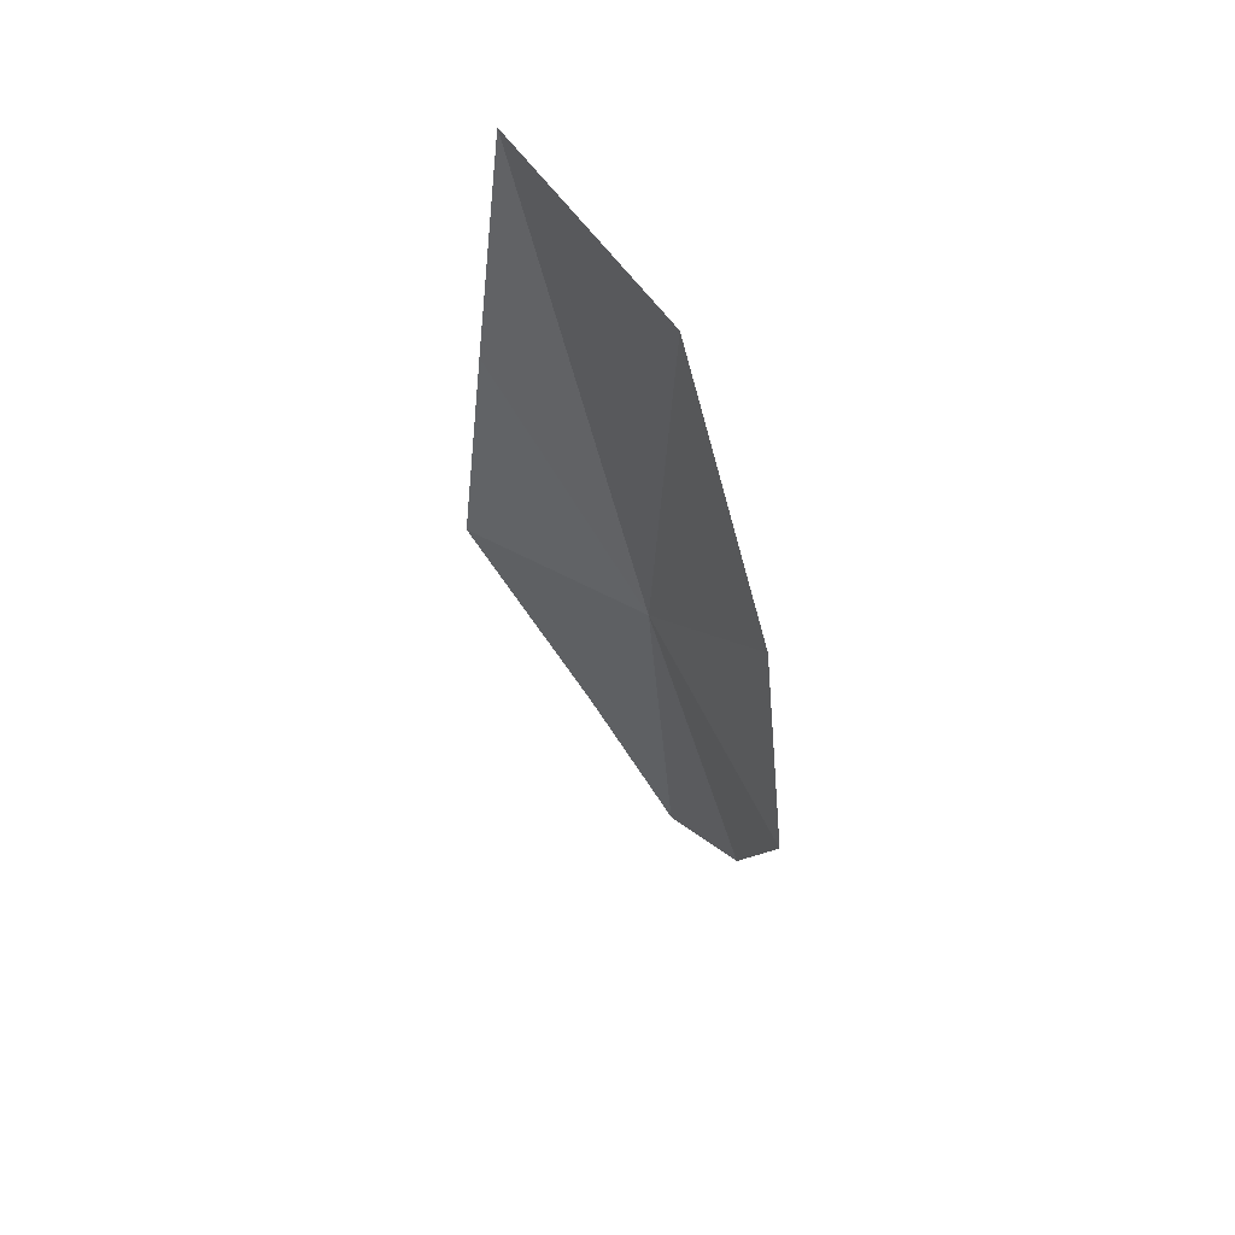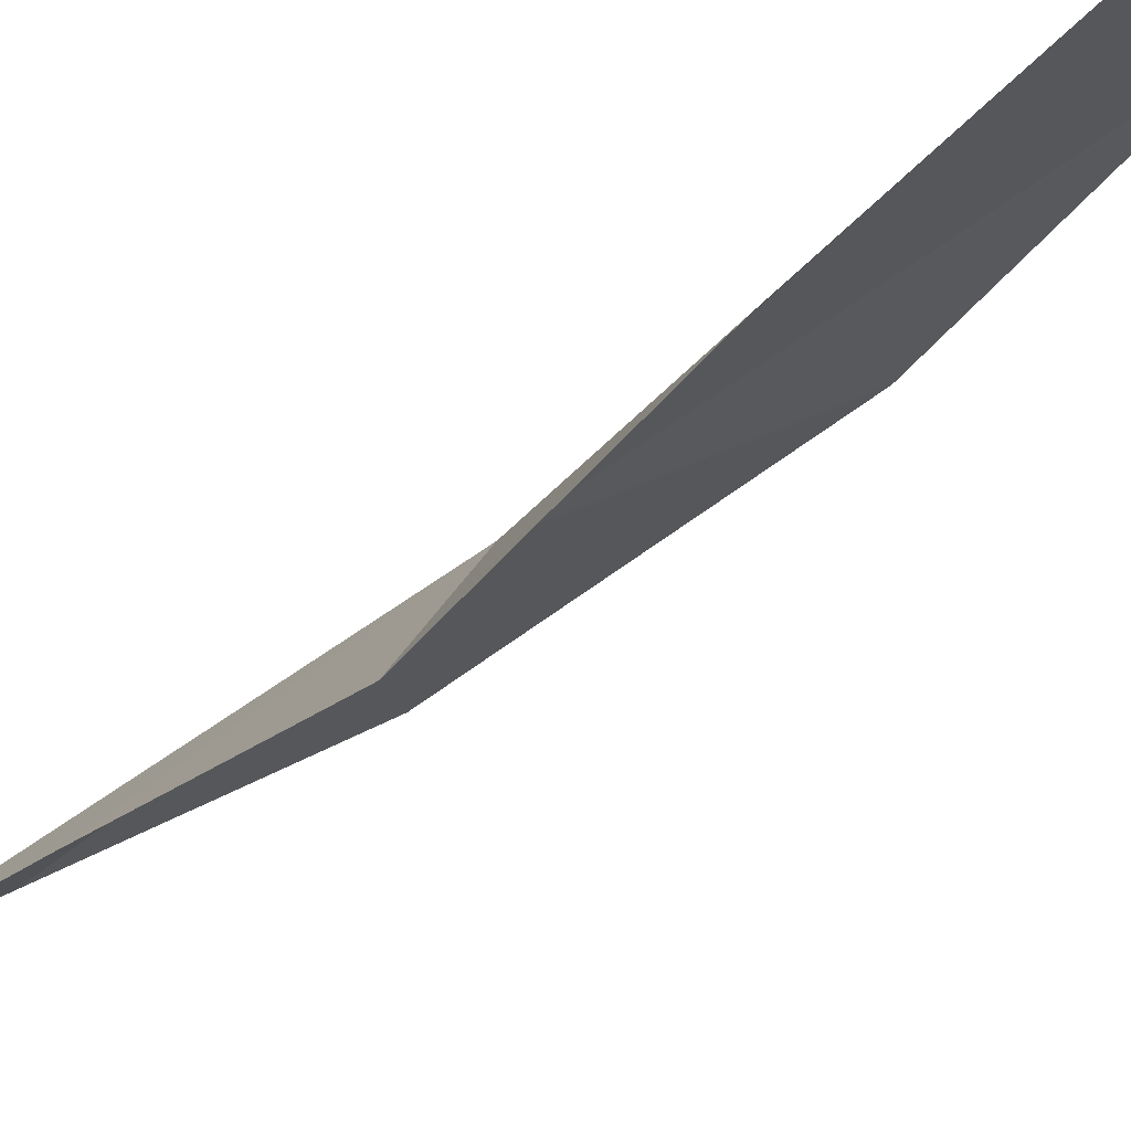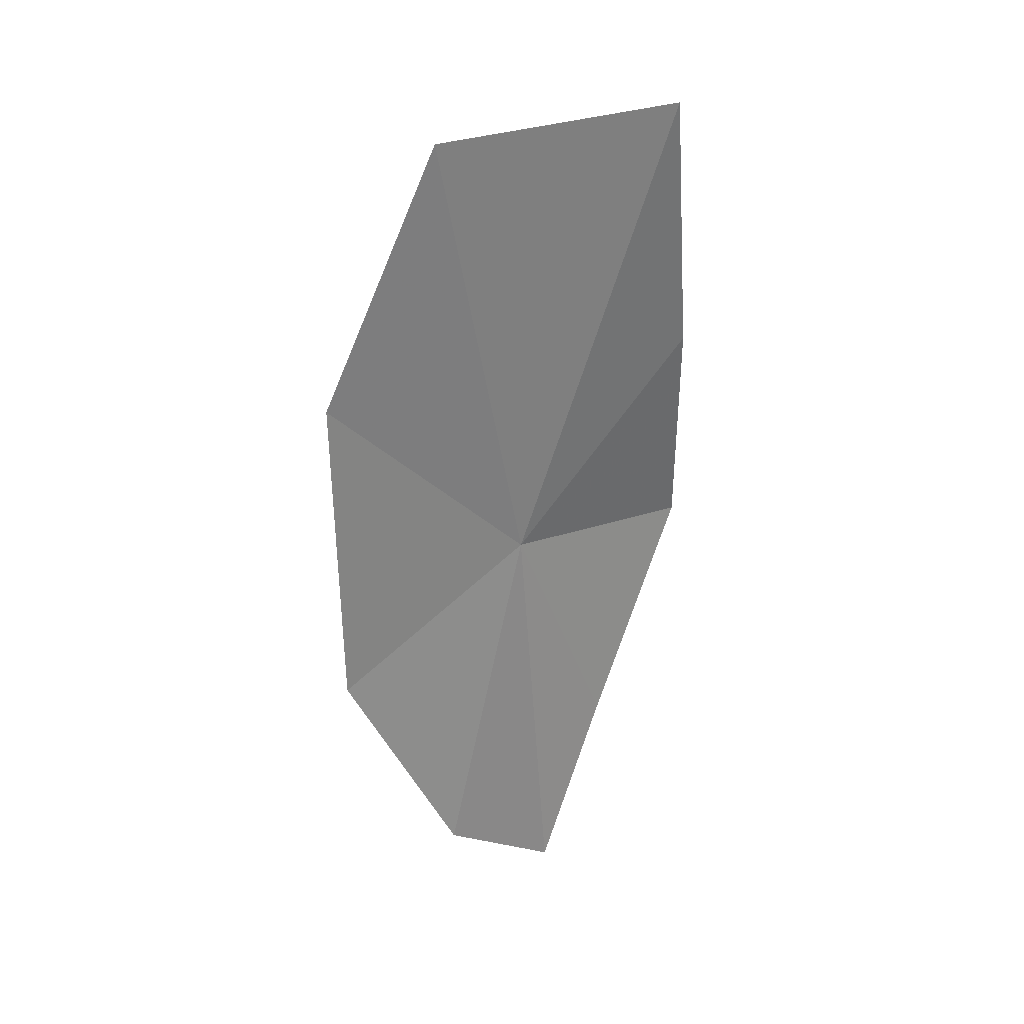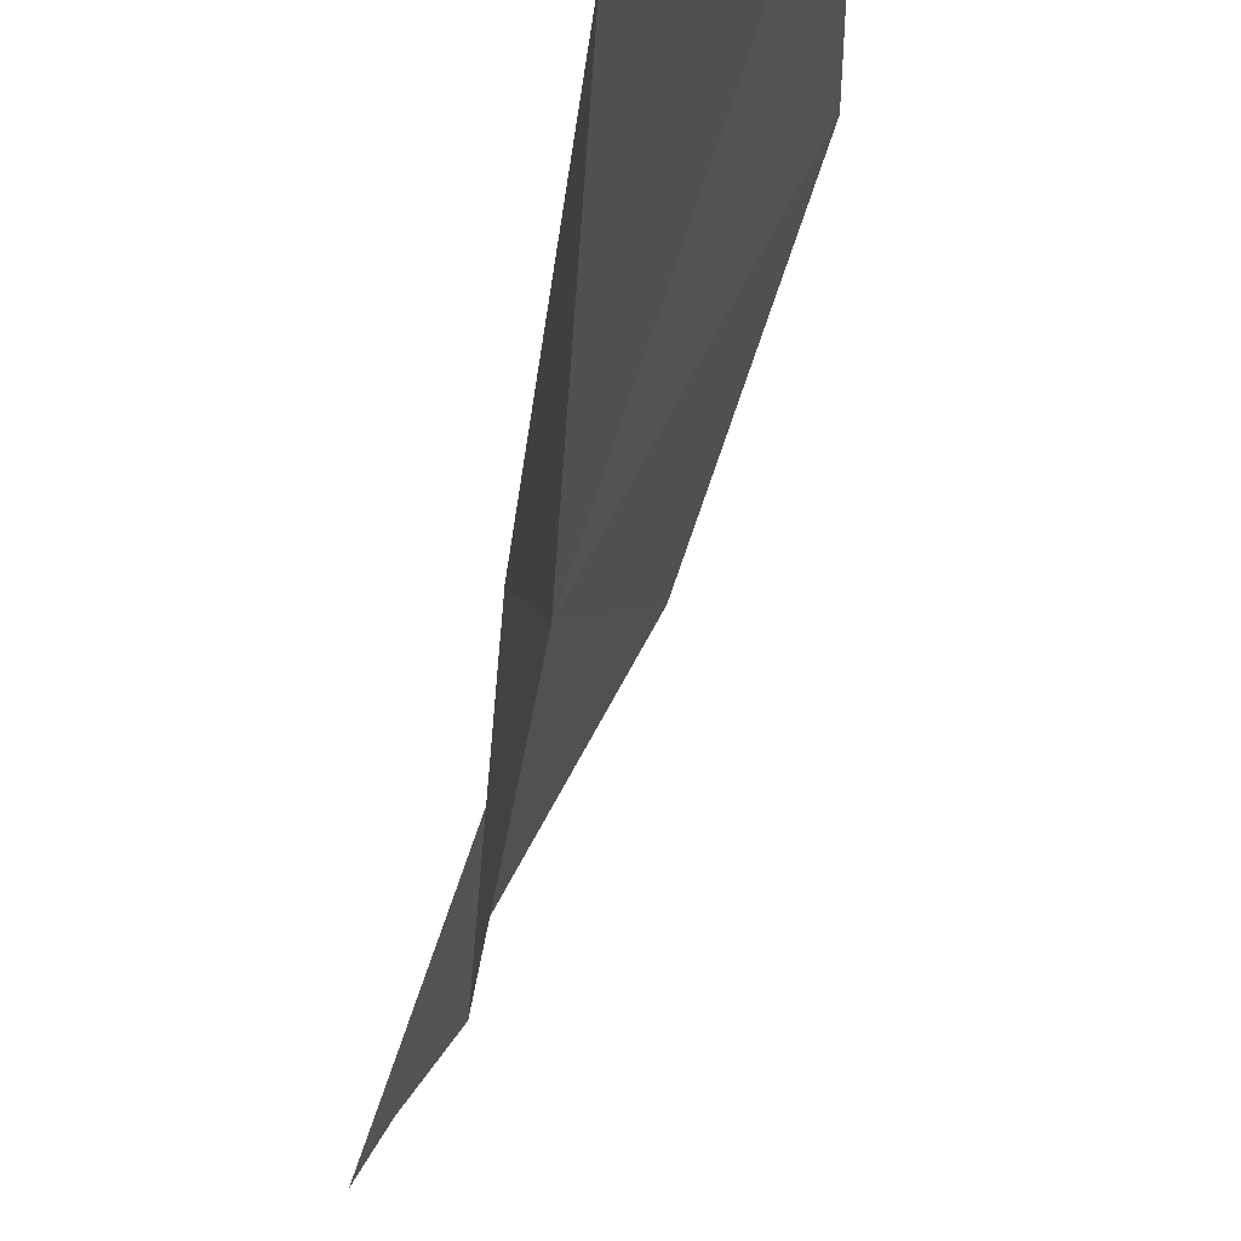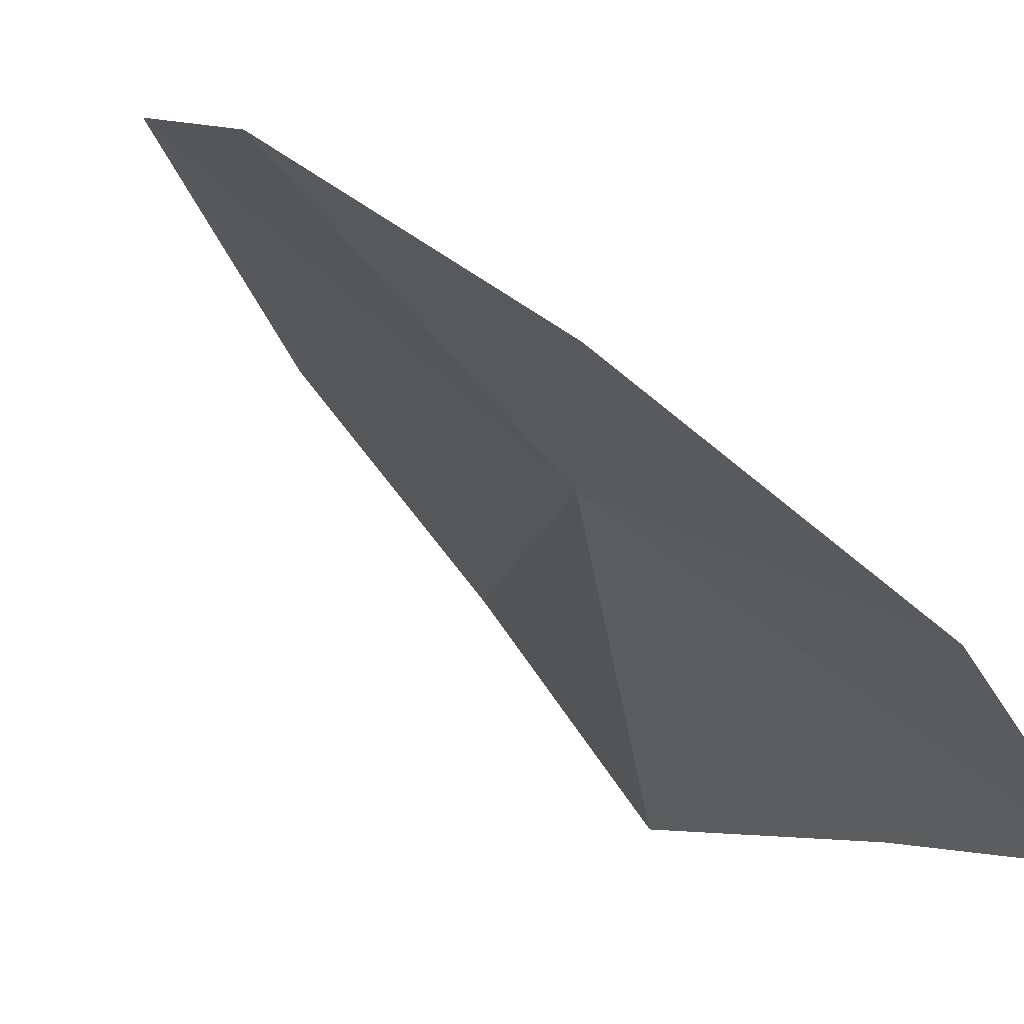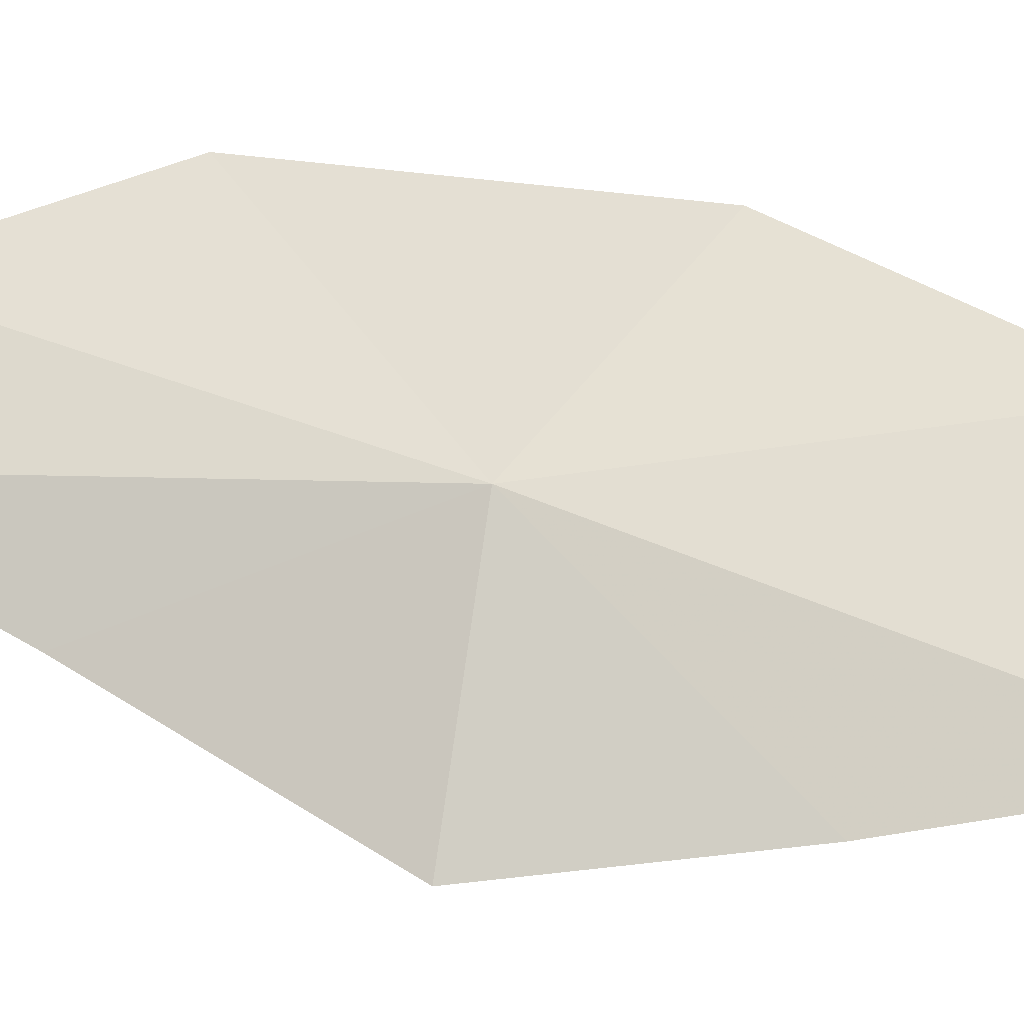
<metadata>
{"format":"obj","ext":"obj","renderer":"f3d","projection":"perspective","resolution":1024,"background":"white","views":[{"elev":53.9,"azim":120.2,"up":"+Z"},{"elev":-74.3,"azim":-49.3,"up":"+Y"},{"elev":34.5,"azim":-134.7,"up":"+Z"},{"elev":-48.4,"azim":-8.9,"up":"+Y"},{"elev":32.0,"azim":151.2,"up":"+Y"},{"elev":0.2,"azim":-107.6,"up":"+Y"}]}
</metadata>
<code>
v -5.408 13.31 14.38
v -4.809 14.24 15.45
v -5.068 13.61 16.92
v -5.656 12.2 15.46
v -5.563 12.1 14.14
v -5.673 12.38 16.98
v -5.415 13.92 12.39
v -4.963 14.35 13.59
v -5.63 12.82 12.95
v -5.678 13.35 12.02
f 1 3 2
f 1 5 4
f 1 6 3
f 1 8 7
f 1 9 5
f 1 4 6
f 1 2 8
f 1 7 10
f 1 10 9

</code>
